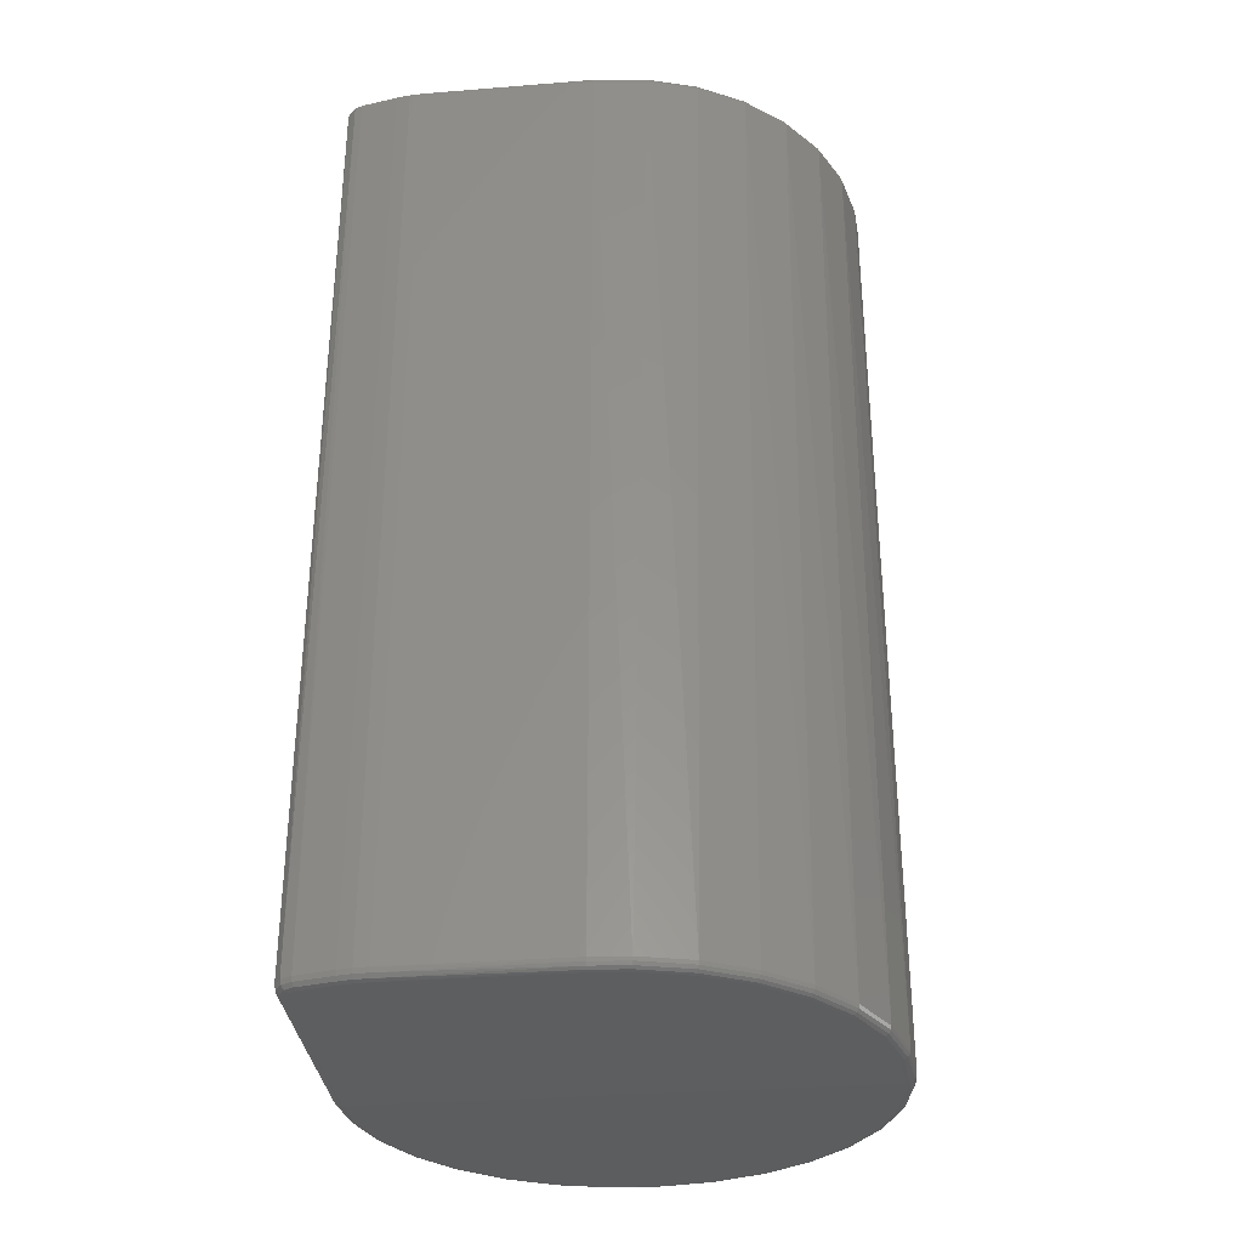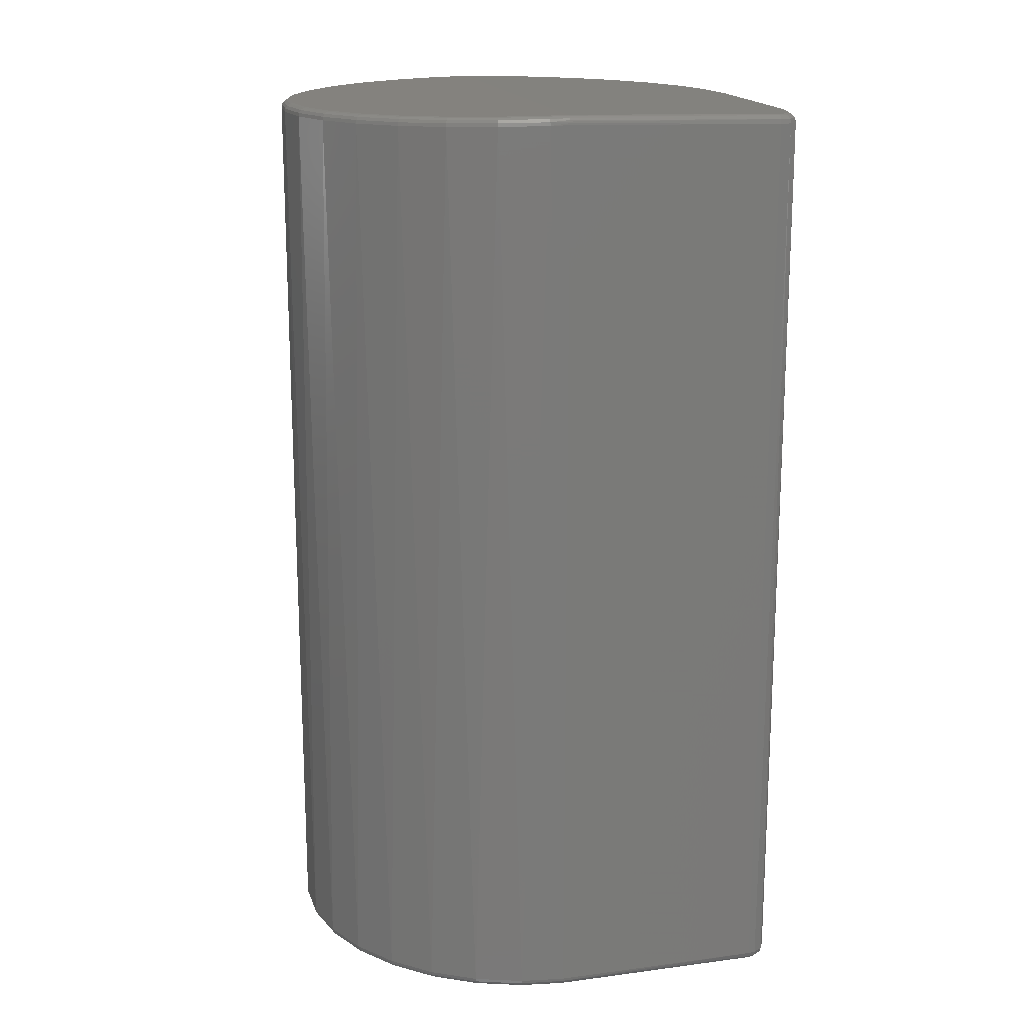
<metadata>
{"format":"stl","ext":"stl","renderer":"f3d","projection":"perspective","resolution":1024,"background":"white","views":[{"elev":-32.7,"azim":96.2,"up":"+Y"},{"elev":17.0,"azim":-13.2,"up":"+Y"}]}
</metadata>
<code>
# stl→obj: 355 verts, 706 faces
v -0.03527 -0.1024 -0.04223
v -0.03872 -0.1023 -0.03869
v -0.03958 0.1023 -0.03822
v -0.04315 -0.1023 -0.03415
v -0.04921 -0.1022 -0.02464
v -0.05156 0.1021 -0.01924
v -0.04655 0.1022 -0.02935
v -0.03095 0.1025 -0.04549
v 0.04787 0.1022 0.055
v 0.04947 -0.1021 0.05474
v 0.05037 0.1021 0.05433
v 0.05162 -0.1021 0.0533
v -0.04921 0.1022 0.02464
v -0.05156 -0.1021 0.01924
v -0.0507 -0.1021 0.02097
v -0.04655 -0.1022 0.02935
v -0.03527 0.1024 0.04223
v -0.03958 -0.1023 0.03822
v -0.03095 -0.1025 0.04549
v -0.02082 -0.1041 0.05029
v -0.03087 -0.1032 0.04536
v -0.03064 -0.1039 0.045
v -0.02591 0.1026 0.04853
v -0.03043 0.1025 0.04549
v -0.0506 -0.1021 -0.02095
v -0.0532 -0.1021 -0.01409
v -0.04303 -0.103 -0.03405
v -0.04553 -0.1022 -0.03041
v -0.01001 0.1047 -0.05284
v -0.02058 0.1045 -0.0497
v -0.009869 0.1048 -0.05209
v -0.02082 0.1041 -0.05029
v -0.05379 0.1021 -0.01068
v -0.05142 0.1029 -0.01919
v -0.0544 0.1021 -0.008324
v -0.04643 0.103 -0.02926
v -3.5e-05 -0.105 -0.05344
v -3.5e-05 -0.105 -0.053
v -0.004246 -0.1049 -0.05284
v -3.5e-05 0.103 0.055
v -0.004369 0.1029 0.05483
v -3.5e-05 -0.103 0.055
v -0.0102 -0.1028 0.05405
v 0.04787 -0.1022 0.055
v 0.05053 -0.104 -0.01834
v 0.05321 -0.1039 -0.007643
v 0.04982 -0.1041 -0.01808
v 0.05496 0.1021 -0
v 0.05496 -0.1021 -0
v 0.05441 -0.1021 -0.00782
v 0.05167 -0.1021 -0.01876
v 0.05153 -0.1029 -0.01871
v 0.02741 0.1045 -0.04536
v -3.5e-05 0.105 0.053
v 0.0494 0.1041 0.0526
v -0.0532 0.1021 0.01409
v -0.0544 -0.1021 0.008324
v 0.04788 0.1032 0.05473
v -0.03872 -0.1042 0.03736
v -0.04553 -0.1041 0.02869
v -0.03818 -0.1043 0.03683
v -0.05425 -0.1028 0.0083
v -0.05496 -0.1021 -0.002943
v -0.05496 0.1021 0.002943
v -0.05321 -0.1039 0.008136
v -0.05384 -0.1035 0.008234
v -0.05438 -0.1035 -0.002911
v -0.01546 0.1027 0.05279
v -0.02102 -0.1026 0.05084
v -0.02097 0.1026 0.05055
v -0.01012 -0.1042 0.05347
v -3.5e-05 -0.1047 0.05406
v -3.5e-05 -0.1044 0.05441
v -3.5e-05 -0.1042 0.05456
v -0.01019 -0.1036 0.0539
v -3.5e-05 -0.1038 0.05485
v -0.04315 0.1023 0.03415
v -0.0513 -0.1041 -0.01358
v -0.04161 -0.1043 -0.03291
v -0.009869 -0.1048 0.05209
v -0.05246 -0.1041 0.008022
v -3.5e-05 -0.105 0.053
v -0.03918 -0.1037 0.03781
v -0.03029 -0.1043 0.04446
v -0.05306 -0.1029 -0.01405
v -0.02029 0.1046 -0.04899
v -0.02986 0.1045 -0.04383
v -0.03064 0.1039 -0.045
v -0.02097 0.1034 -0.05069
v -0.01019 0.1036 -0.0539
v -0.02102 0.1026 -0.05084
v -0.01012 0.1042 -0.05347
v -0.03948 0.1031 -0.03811
v -0.03918 0.1037 -0.03781
v -0.03491 -0.1038 -0.04178
v -0.02566 -0.104 -0.04801
v -0.02536 -0.1044 -0.04744
v -0.004369 -0.1029 -0.05483
v -0.0102 0.1028 -0.05405
v -3.5e-05 0.103 -0.055
v -0.01071 0.1028 0.05366
v -0.00437 0.1037 0.05468
v -3.5e-05 -0.1037 0.05489
v -3.5e-05 -0.105 0.05344
v 0.05381 0.1021 -0.01122
v 0.05482 0.1028 -0
v 0.05496 0.1021 0.03703
v -0.04161 0.1043 0.03291
v -0.01494 0.1047 0.05087
v -0.04607 0.1036 -0.02903
v -0.03872 0.1042 -0.03736
v -0.04553 0.1041 -0.02869
v -0.05481 0.1021 1.1e-05
v -0.05373 0.1021 0.01069
v -3.5e-05 0.1034 0.05495
v -3.5e-05 0.1044 0.05441
v 0.04789 0.1035 0.05437
v 0.0479 0.1039 0.054
v -0.04607 -0.1036 0.02903
v -0.04489 -0.1042 0.02828
v -0.05375 -0.1039 -0.002877
v -0.05481 -0.1028 -0.002935
v -0.05265 -0.1035 -0.01393
v -0.04745 -0.1042 -0.02374
v -0.04813 -0.104 -0.02408
v -0.0427 -0.1037 -0.03378
v -0.04908 -0.1029 -0.02457
v -0.02108 -0.1026 0.05081
v 0.04788 -0.1032 0.05473
v -0.02097 -0.1034 0.05069
v -0.03948 -0.1031 0.03811
v -0.04303 0.103 0.03405
v -0.01494 -0.1047 -0.05087
v -0.02501 -0.1046 -0.04677
v -0.02058 -0.1045 0.0497
v -0.02029 -0.1046 0.04899
v -0.02986 -0.1045 0.04383
v -0.03029 0.1043 -0.04446
v -3.5e-05 0.1034 -0.05495
v -0.03057 0.1025 -0.04569
v -0.03087 0.1032 -0.04536
v -0.02591 -0.1026 -0.04853
v -0.03451 -0.1042 -0.04128
v -0.03518 -0.1032 -0.04211
v -0.01075 0.1028 -0.05389
v 0.04573 -0.1041 -0.02826
v 0.05113 -0.1035 -0.01856
v 0.04508 -0.1042 -0.02786
v 0.039 -0.1042 -0.037
v 0.0302 -0.1045 -0.04355
v 0.03063 -0.1043 -0.04418
v 0.02068 -0.1046 -0.0488
v 0.0494 -0.1031 0.05448
v 0.04918 -0.1039 0.05379
v 0.04886 -0.1041 0.05284
v 0.0509 -0.1038 0.05264
v 0.0479 -0.1042 0.053
v 0.05456 -0.1031 0.03996
v 0.05496 -0.1021 0.03703
v 0.05482 -0.1021 0.03999
v 0.05482 -0.1028 -0
v 0.05439 -0.1035 -0
v 0.05375 -0.1039 -0
v 0.04859 0.1042 -0.02117
v 0.05189 0.1041 -0.01081
v 0.05262 0.1039 -0.01097
v 0.04928 0.104 -0.02147
v 0.05386 0.1021 -0.01073
v 0.05039 0.1022 -0.02197
v 0.05025 0.1029 -0.02191
v 0.0506 -0.1021 -0.02096
v 0.04675 -0.1022 -0.02891
v 0.05246 0.1041 0.04252
v 0.05384 0.1038 0.03989
v 0.05286 0.1041 0.03979
v 0.05084 0.1041 0.05059
v 0.05342 0.1038 0.04272
v 0.05181 0.1038 0.05078
v 0.05277 0.1021 0.05098
v 0.05438 0.1021 0.04291
v 0.05251 0.1031 0.05093
v 0.05413 0.1031 0.04286
v 0.05135 0.1038 0.05199
v 0.05482 0.1021 0.03999
v 0.0547 0.1031 0.03703
v 0.05375 0.1039 -0
v 0.05325 0.1035 -0.0111
v -0.004246 0.1049 0.05284
v -0.01544 0.1035 0.05264
v -0.004347 0.1043 0.05424
v -0.05246 0.1041 -0.008022
v -0.05299 0.1041 0.002836
v -0.0513 0.1041 0.01358
v -0.05102 0.1035 -0.01903
v -0.05043 0.104 -0.01881
v -0.04489 0.1042 -0.02828
v -0.04908 0.1029 0.02457
v 0.05025 0.1031 0.05409
v 0.0479 0.1042 0.053
v -3.5e-05 0.1046 0.05425
v -3.5e-05 0.1048 0.05377
v -3.5e-05 0.1041 0.0547
v -0.04643 -0.103 0.02926
v -0.05102 -0.1035 0.01903
v -0.05299 -0.1041 -0.002836
v -0.05203 -0.1039 -0.01377
v -0.0422 -0.1041 -0.03338
v -0.0487 -0.1036 -0.02437
v 0.04789 -0.1035 0.05437
v -0.0427 0.1037 0.03378
v -0.004304 -0.1048 -0.0536
v -0.01001 -0.1047 0.05284
v -3.5e-05 -0.1048 0.05377
v 0.007006 0.1049 -0.05253
v 0.01783 0.1045 -0.05072
v 0.007104 0.1047 -0.05329
v -3.5e-05 0.1047 -0.05406
v -0.02108 0.1026 -0.05081
v -0.03402 -0.1044 -0.0407
v -0.02585 -0.1033 -0.04839
v -0.01544 -0.1035 -0.05264
v 0.04627 -0.1036 -0.0286
v 0.03977 -0.1031 -0.03774
v 0.03987 -0.1023 -0.03785
v 0.03845 -0.1043 -0.03648
v 0.05143 -0.1031 0.05312
v 0.05176 -0.1021 0.05301
v 0.05277 -0.1021 0.05098
v 0.05438 -0.1021 0.04291
v 0.05251 -0.1031 0.05093
v 0.05426 -0.1028 -0.007797
v 0.0547 -0.1031 0.03703
v 0.053 -0.1041 0.03703
v 0.05286 -0.1041 0.03979
v 0.053 -0.1041 -0
v 0.03703 0.1038 -0.03985
v 0.0278 0.1044 -0.04602
v 0.0366 0.1042 -0.03937
v 0.04438 0.1036 -0.03145
v 0.04386 0.1041 -0.03108
v 0.04986 0.1036 -0.02173
v 0.04325 0.1042 -0.03064
v 0.05366 0.1029 -0.01119
v 0.04473 0.103 -0.0317
v 0.03732 0.1031 -0.04016
v 0.0505 0.1041 0.0515
v 0.05456 0.1031 0.03996
v 0.05398 0.1038 0.03703
v 0.053 0.1041 0.03703
v 0.053 0.1041 -0
v 0.05439 0.1035 -0
v -3.5e-05 0.1049 0.05366
v -0.02585 0.1033 0.04839
v -0.01532 0.1042 0.05223
v -0.04813 0.104 0.02408
v -0.04745 0.1042 0.02374
v -0.05265 0.1035 0.01393
v -0.05438 0.1035 0.002912
v -0.05481 0.1028 0.002935
v -0.05375 0.1039 0.002877
v -0.05321 0.1039 -0.008136
v -0.04972 0.1041 -0.01854
v -0.03818 0.1043 -0.03683
v 0.04989 0.1039 0.05346
v 0.0522 0.1021 0.0525
v -3.5e-05 0.1038 0.05485
v -0.05142 -0.1029 0.01919
v -0.05043 -0.104 0.01881
v 0.0479 -0.1039 0.054
v -0.0422 0.1041 0.03338
v -0.03402 0.1044 0.0407
v -0.01532 -0.1042 -0.05223
v -0.01071 -0.1028 -0.05366
v -0.00437 -0.1037 -0.05468
v -0.01546 -0.1027 -0.05279
v 0.02813 0.1039 -0.04657
v 0.007228 0.1036 -0.05436
v -3.5e-05 0.1037 -0.05489
v 0.007235 0.1029 -0.05452
v -3.5e-05 0.105 -0.05344
v 0.01758 0.1047 -0.05
v -3.5e-05 0.1046 -0.05425
v 0.04663 -0.103 -0.02883
v 0.03946 -0.1037 -0.03744
v 0.03099 -0.1039 -0.04471
v 0.03123 -0.1032 -0.04507
v 0.05246 -0.1041 -0.007535
v 0.01029 -0.1048 -0.05199
v 0.01043 -0.1047 -0.05274
v 0.05015 -0.1041 0.05198
v 0.05084 -0.1041 0.05059
v 0.05413 -0.1031 0.04286
v 0.05181 -0.1038 0.05078
v 0.05384 -0.1035 -0.007735
v 0.05398 -0.1038 0.03703
v 0.03609 0.1044 -0.03882
v 0.04484 0.1022 -0.03179
v -0.004304 0.1048 0.0536
v -0.02501 0.1046 0.04677
v -0.02536 0.1044 0.04744
v -0.03451 0.1042 0.04128
v -0.01515 0.1046 0.0516
v -0.05306 0.1029 0.01405
v -0.05203 0.1039 0.01377
v -0.0487 0.1036 0.02437
v -0.05425 0.1028 -0.0083
v 0.0479 0.104 0.05375
v 0.05197 0.1031 0.05236
v -0.04972 -0.1041 0.01854
v 0.0479 -0.104 0.05375
v -0.01515 -0.1046 -0.0516
v -0.004347 -0.1043 -0.05424
v -3.5e-05 -0.1041 -0.0547
v -0.02097 -0.1026 -0.05055
v 0.02122 -0.104 -0.0501
v 0.01803 0.1041 -0.05133
v -3.5e-05 0.1049 -0.05366
v -3.5e-05 0.105 -0.053
v -3.5e-05 0.1042 -0.05456
v -3.5e-05 -0.1049 -0.05366
v 0.05246 -0.1041 0.04252
v 0.05342 -0.1038 0.04272
v 0.04558 0.1022 -0.03049
v 0.03741 0.1024 -0.04028
v 0.03873 0.1023 -0.03878
v -0.02566 0.104 0.04801
v -0.03491 0.1038 0.04178
v -0.05384 0.1035 -0.008234
v 0.02098 -0.1045 -0.0495
v 0.01817 0.1035 -0.05174
v 0.0182 0.1027 -0.05189
v 0.02834 0.1033 -0.04694
v 0.02841 0.1025 -0.04707
v -3.5e-05 -0.103 -0.055
v 0.01063 -0.1036 -0.0538
v 0.01055 -0.1042 -0.05338
v 0.02142 -0.1026 -0.05064
v 0.02138 -0.1034 -0.0505
v 0.03131 -0.1025 -0.0452
v 0.007182 0.1043 -0.05393
v -3.5e-05 0.1041 -0.0547
v 0.03877 -0.1023 -0.03879
v 0.03048 -0.1025 -0.04565
v -3.5e-05 -0.1047 -0.05406
v -3.5e-05 -0.1046 -0.05425
v 0.05384 -0.1038 0.03989
v -0.03518 0.1032 0.04211
v 0.02092 0.1026 -0.05061
v 0.021 -0.1026 -0.05077
v 0.0304 0.1025 -0.04557
v -3.5e-05 -0.1034 -0.05495
v 0.01064 -0.1028 -0.05395
v -3.5e-05 -0.1042 -0.05456
v -3.5e-05 -0.1037 -0.05489
v 0.01069 -0.1028 -0.05394
f 1 2 3
f 4 3 2
f 5 6 7
f 4 7 3
f 3 8 1
f 9 10 11
f 10 12 11
f 13 14 15
f 15 16 13
f 17 18 19
f 20 21 22
f 18 21 19
f 23 24 19
f 24 17 19
f 6 25 26
f 5 25 6
f 27 28 4
f 5 28 27
f 28 7 4
f 7 28 5
f 29 30 31
f 29 32 30
f 33 34 6
f 34 33 35
f 6 26 33
f 35 33 26
f 36 7 6
f 34 36 6
f 37 38 39
f 40 41 42
f 43 42 41
f 44 10 9
f 45 46 47
f 48 49 50
f 51 50 52
f 53 54 55
f 13 56 14
f 56 57 14
f 9 11 58
f 59 60 61
f 62 57 63
f 26 63 35
f 57 64 63
f 65 66 67
f 68 69 43
f 70 69 68
f 23 69 70
f 71 72 73
f 74 71 73
f 69 75 43
f 75 74 76
f 74 75 71
f 16 77 13
f 18 77 16
f 18 17 77
f 78 79 80
f 78 80 81
f 61 81 80
f 38 82 80
f 38 80 39
f 83 59 84
f 83 84 22
f 63 26 85
f 30 86 31
f 87 31 86
f 32 88 30
f 89 90 91
f 32 29 92
f 89 92 90
f 32 92 89
f 93 36 94
f 88 93 94
f 7 93 3
f 36 93 7
f 95 96 97
f 98 99 100
f 43 101 68
f 41 101 43
f 68 101 102
f 41 102 101
f 103 44 42
f 43 103 42
f 75 103 43
f 75 76 103
f 104 80 82
f 105 50 51
f 106 107 48
f 108 109 31
f 94 110 111
f 36 110 94
f 36 34 110
f 110 112 111
f 63 64 113
f 63 113 35
f 57 114 64
f 56 114 57
f 40 9 115
f 58 115 9
f 41 115 102
f 115 41 40
f 116 58 117
f 118 116 117
f 119 60 59
f 83 119 59
f 61 120 81
f 60 120 61
f 67 121 65
f 65 121 81
f 62 122 66
f 67 66 122
f 63 122 62
f 85 122 63
f 67 122 123
f 123 122 85
f 78 124 79
f 124 125 79
f 95 126 27
f 25 5 127
f 27 127 5
f 126 127 27
f 25 127 26
f 85 26 127
f 23 19 128
f 128 69 23
f 74 129 76
f 103 76 129
f 103 129 44
f 44 129 10
f 73 129 74
f 75 69 130
f 130 21 20
f 71 130 20
f 75 130 71
f 128 130 69
f 21 130 19
f 128 19 130
f 18 16 131
f 21 18 131
f 21 131 22
f 83 22 131
f 77 132 13
f 80 79 133
f 80 133 39
f 134 133 79
f 134 97 133
f 80 135 136
f 136 135 84
f 22 135 20
f 84 135 22
f 84 137 136
f 80 137 61
f 137 80 136
f 61 137 59
f 84 59 137
f 88 138 30
f 30 138 86
f 86 138 87
f 87 138 111
f 94 111 138
f 88 94 138
f 99 139 100
f 139 99 90
f 89 140 8
f 93 88 141
f 8 141 89
f 141 8 3
f 93 141 3
f 88 32 141
f 89 141 32
f 8 142 1
f 140 142 8
f 143 95 97
f 134 143 97
f 143 126 95
f 95 27 144
f 1 144 2
f 95 144 96
f 4 144 27
f 2 144 4
f 90 145 91
f 99 145 90
f 45 146 147
f 45 47 148
f 148 146 45
f 149 150 151
f 150 152 151
f 10 153 12
f 129 153 10
f 154 155 156
f 154 157 155
f 155 157 82
f 82 157 104
f 158 159 160
f 159 161 49
f 162 163 46
f 164 165 166
f 167 164 166
f 50 168 48
f 105 168 50
f 105 169 170
f 51 169 105
f 171 169 51
f 172 169 171
f 173 174 175
f 164 175 165
f 55 175 53
f 164 53 175
f 175 176 173
f 173 177 174
f 176 178 177
f 176 177 173
f 179 180 181
f 182 181 180
f 183 181 178
f 177 178 181
f 177 181 182
f 180 184 182
f 106 185 107
f 165 186 166
f 167 166 187
f 31 188 54
f 109 188 31
f 70 189 23
f 189 70 68
f 190 189 102
f 102 189 68
f 191 192 193
f 31 193 108
f 191 193 31
f 110 34 194
f 112 194 195
f 110 194 112
f 196 112 195
f 197 56 13
f 132 197 13
f 118 117 198
f 198 58 11
f 58 198 117
f 55 54 199
f 116 200 190
f 201 200 118
f 118 200 116
f 116 202 58
f 190 102 202
f 202 116 190
f 15 14 203
f 15 203 16
f 131 16 203
f 83 203 119
f 131 203 83
f 66 204 62
f 119 204 60
f 81 205 78
f 121 205 81
f 78 205 121
f 121 206 78
f 125 206 123
f 123 206 67
f 121 67 206
f 124 78 206
f 124 206 125
f 125 207 79
f 143 207 126
f 125 123 208
f 85 208 123
f 127 208 85
f 208 127 126
f 207 125 208
f 207 208 126
f 73 209 129
f 129 209 153
f 197 132 210
f 39 211 37
f 212 135 80
f 71 20 212
f 135 212 20
f 72 212 213
f 72 71 212
f 104 213 212
f 104 212 80
f 53 214 54
f 215 216 214
f 217 92 29
f 91 218 89
f 89 218 140
f 142 218 91
f 140 218 142
f 219 134 79
f 134 219 143
f 207 219 79
f 143 219 207
f 144 220 96
f 221 220 142
f 142 220 1
f 220 144 1
f 146 222 147
f 147 222 52
f 149 222 146
f 223 224 172
f 150 149 225
f 146 225 149
f 148 225 146
f 226 153 154
f 156 226 154
f 153 226 12
f 227 12 226
f 227 226 228
f 229 228 230
f 226 230 228
f 226 156 230
f 50 49 231
f 161 231 49
f 147 52 231
f 50 231 52
f 158 232 159
f 159 232 161
f 161 232 162
f 233 234 235
f 163 233 235
f 236 237 238
f 53 238 237
f 239 238 240
f 236 238 239
f 167 241 240
f 239 240 241
f 239 241 170
f 187 241 167
f 164 242 53
f 240 242 167
f 164 167 242
f 243 168 105
f 106 243 187
f 48 243 106
f 168 243 48
f 243 105 170
f 241 243 170
f 243 241 187
f 239 170 244
f 169 244 170
f 239 244 236
f 245 236 244
f 178 246 183
f 176 246 178
f 183 246 55
f 55 246 175
f 175 246 176
f 174 247 185
f 177 247 174
f 182 247 177
f 184 247 182
f 247 184 107
f 185 247 107
f 185 248 174
f 249 248 186
f 175 248 249
f 175 174 248
f 186 250 249
f 186 165 250
f 250 175 249
f 175 250 165
f 187 251 106
f 248 251 186
f 186 251 166
f 187 166 251
f 185 106 251
f 251 248 185
f 188 252 54
f 199 54 252
f 118 252 201
f 24 253 17
f 253 24 23
f 189 253 23
f 189 190 254
f 254 253 189
f 255 108 256
f 193 256 108
f 257 258 259
f 191 260 192
f 261 260 191
f 258 260 261
f 260 193 192
f 195 262 196
f 196 262 191
f 261 262 195
f 191 262 261
f 31 263 191
f 263 196 191
f 87 263 31
f 111 263 87
f 112 263 111
f 196 263 112
f 198 264 118
f 199 264 55
f 264 183 55
f 265 198 11
f 12 265 11
f 227 265 12
f 179 265 228
f 228 265 227
f 115 266 102
f 202 102 266
f 266 115 58
f 202 266 58
f 203 267 119
f 119 267 204
f 267 203 14
f 204 267 62
f 57 267 14
f 62 267 57
f 204 268 60
f 268 120 60
f 65 268 66
f 268 204 66
f 213 269 72
f 72 269 73
f 269 209 73
f 153 269 154
f 209 269 153
f 104 269 213
f 255 270 108
f 271 108 270
f 220 272 96
f 272 220 221
f 273 99 98
f 274 273 98
f 145 275 91
f 145 99 275
f 273 275 99
f 221 275 274
f 273 274 275
f 215 237 276
f 236 276 237
f 245 276 236
f 277 139 278
f 90 278 139
f 139 279 100
f 277 279 139
f 214 216 280
f 31 280 29
f 281 214 53
f 214 281 215
f 237 281 53
f 215 281 237
f 217 282 92
f 222 283 52
f 171 283 172
f 223 172 283
f 51 52 283
f 171 51 283
f 284 222 149
f 285 223 284
f 283 284 223
f 222 284 283
f 284 149 151
f 285 284 151
f 223 286 224
f 285 286 223
f 225 287 234
f 225 148 287
f 234 287 235
f 148 47 287
f 46 287 47
f 163 235 287
f 163 287 46
f 225 288 150
f 38 288 82
f 288 225 234
f 150 288 152
f 288 38 37
f 289 288 37
f 156 155 290
f 291 290 234
f 155 82 290
f 288 290 82
f 290 288 234
f 230 292 229
f 229 292 160
f 160 292 158
f 230 156 293
f 290 293 156
f 293 290 291
f 161 162 294
f 161 294 231
f 162 46 294
f 231 294 147
f 147 294 45
f 46 45 294
f 162 295 163
f 232 295 162
f 295 233 163
f 233 295 234
f 296 238 53
f 242 296 53
f 238 296 240
f 242 240 296
f 224 297 172
f 244 297 245
f 252 298 201
f 188 298 252
f 200 298 190
f 200 201 298
f 254 190 298
f 299 300 109
f 299 109 108
f 271 299 108
f 299 301 300
f 301 299 271
f 270 210 301
f 270 301 271
f 300 302 109
f 298 302 254
f 188 109 302
f 302 298 188
f 303 257 259
f 114 56 303
f 197 303 56
f 64 303 259
f 114 303 64
f 257 255 304
f 256 304 255
f 193 304 256
f 260 304 193
f 258 257 304
f 260 258 304
f 257 305 255
f 210 305 197
f 303 197 305
f 303 305 257
f 270 255 305
f 270 305 210
f 34 35 306
f 194 34 306
f 113 306 35
f 259 306 64
f 113 64 306
f 264 307 118
f 264 199 307
f 307 252 118
f 252 307 199
f 181 308 179
f 179 308 265
f 181 183 308
f 265 308 198
f 264 308 183
f 264 198 308
f 120 309 81
f 268 309 120
f 81 309 65
f 268 65 309
f 157 310 104
f 310 269 104
f 157 154 310
f 269 310 154
f 96 311 97
f 272 311 96
f 133 97 311
f 311 272 211
f 133 311 39
f 211 39 311
f 274 312 221
f 312 272 221
f 272 312 211
f 312 274 313
f 221 142 314
f 221 314 275
f 142 91 314
f 275 314 91
f 286 285 315
f 276 316 215
f 215 316 216
f 280 216 317
f 217 317 216
f 280 317 29
f 29 317 217
f 214 318 54
f 280 318 214
f 54 318 31
f 318 280 31
f 282 319 92
f 211 320 37
f 289 37 320
f 291 234 321
f 292 230 322
f 293 322 230
f 292 322 158
f 322 293 291
f 321 322 291
f 244 169 323
f 323 297 244
f 169 172 323
f 297 323 172
f 224 324 325
f 224 325 297
f 245 325 324
f 297 325 245
f 254 326 253
f 326 302 300
f 302 326 254
f 301 210 327
f 210 132 327
f 301 327 300
f 326 300 327
f 258 261 328
f 306 328 194
f 258 328 259
f 306 259 328
f 261 195 328
f 194 328 195
f 315 329 289
f 288 329 152
f 329 288 289
f 152 329 151
f 285 151 329
f 315 285 329
f 277 330 331
f 279 277 331
f 330 332 333
f 316 332 330
f 316 276 332
f 276 245 332
f 324 332 245
f 279 334 100
f 334 98 100
f 335 336 313
f 315 289 336
f 337 338 335
f 315 338 286
f 336 338 315
f 336 335 338
f 339 286 338
f 340 319 282
f 316 340 216
f 217 216 340
f 217 340 282
f 277 340 330
f 330 340 316
f 90 341 278
f 92 341 90
f 319 341 92
f 278 341 277
f 340 277 341
f 340 341 319
f 286 342 224
f 339 342 286
f 224 342 324
f 339 324 342
f 333 343 337
f 339 343 333
f 343 338 337
f 338 343 339
f 211 344 320
f 312 344 211
f 312 345 344
f 320 344 289
f 336 289 344
f 336 344 345
f 322 346 158
f 232 158 346
f 295 232 346
f 295 346 234
f 321 234 346
f 346 322 321
f 327 132 347
f 77 17 347
f 132 77 347
f 253 347 17
f 326 347 253
f 327 347 326
f 337 348 333
f 331 348 337
f 333 348 330
f 331 330 348
f 335 349 337
f 349 331 337
f 332 324 350
f 332 350 333
f 339 350 324
f 333 350 339
f 351 274 98
f 334 351 98
f 334 279 352
f 331 352 279
f 351 352 335
f 351 334 352
f 336 353 313
f 345 353 336
f 312 313 353
f 312 353 345
f 313 354 335
f 335 354 351
f 274 354 313
f 351 354 274
f 349 355 331
f 331 355 352
f 349 335 355
f 352 355 335
f 40 44 9
f 44 40 42
f 48 107 49
f 107 159 49
f 179 229 180
f 229 179 228
f 229 184 180
f 160 184 229
f 107 184 159
f 160 159 184

</code>
